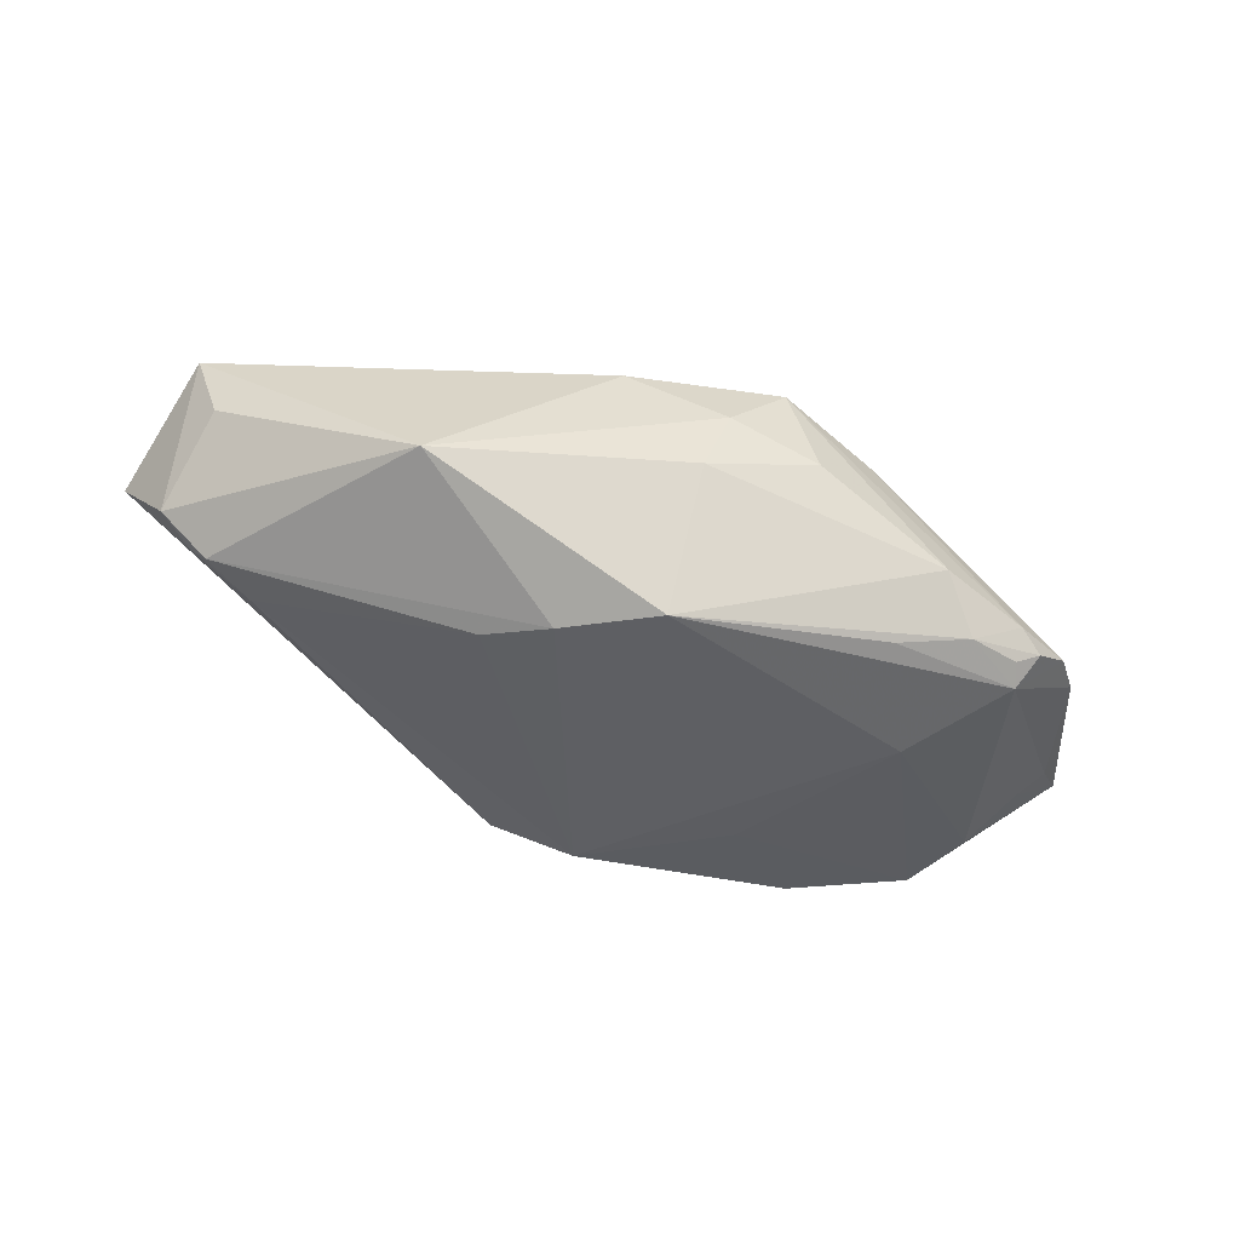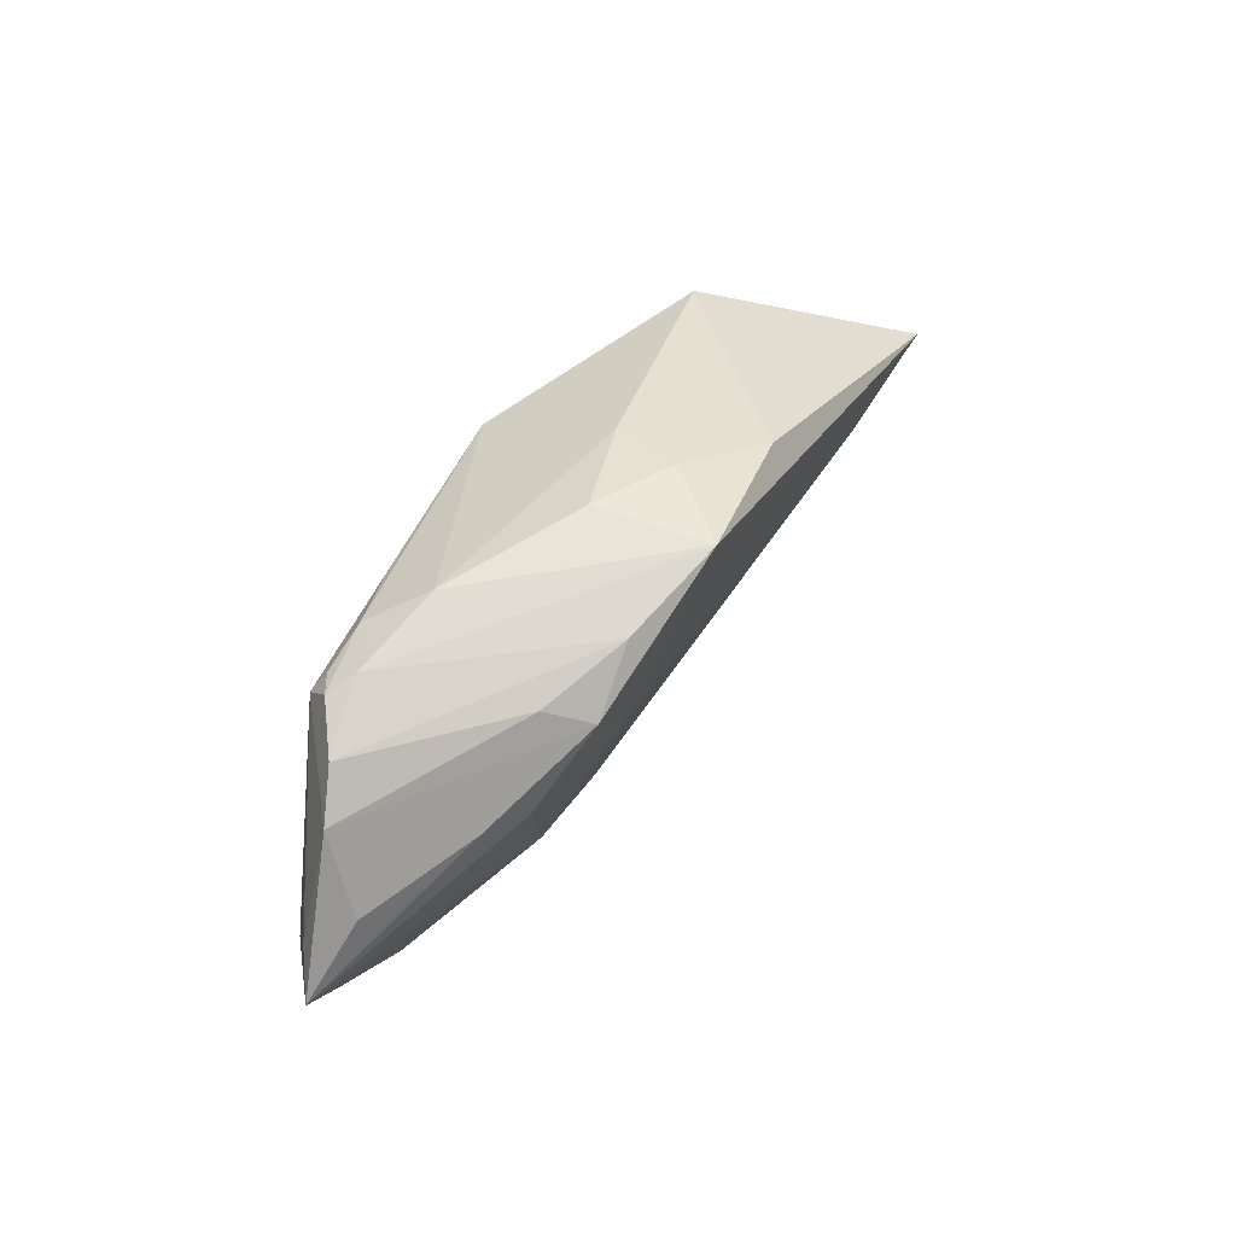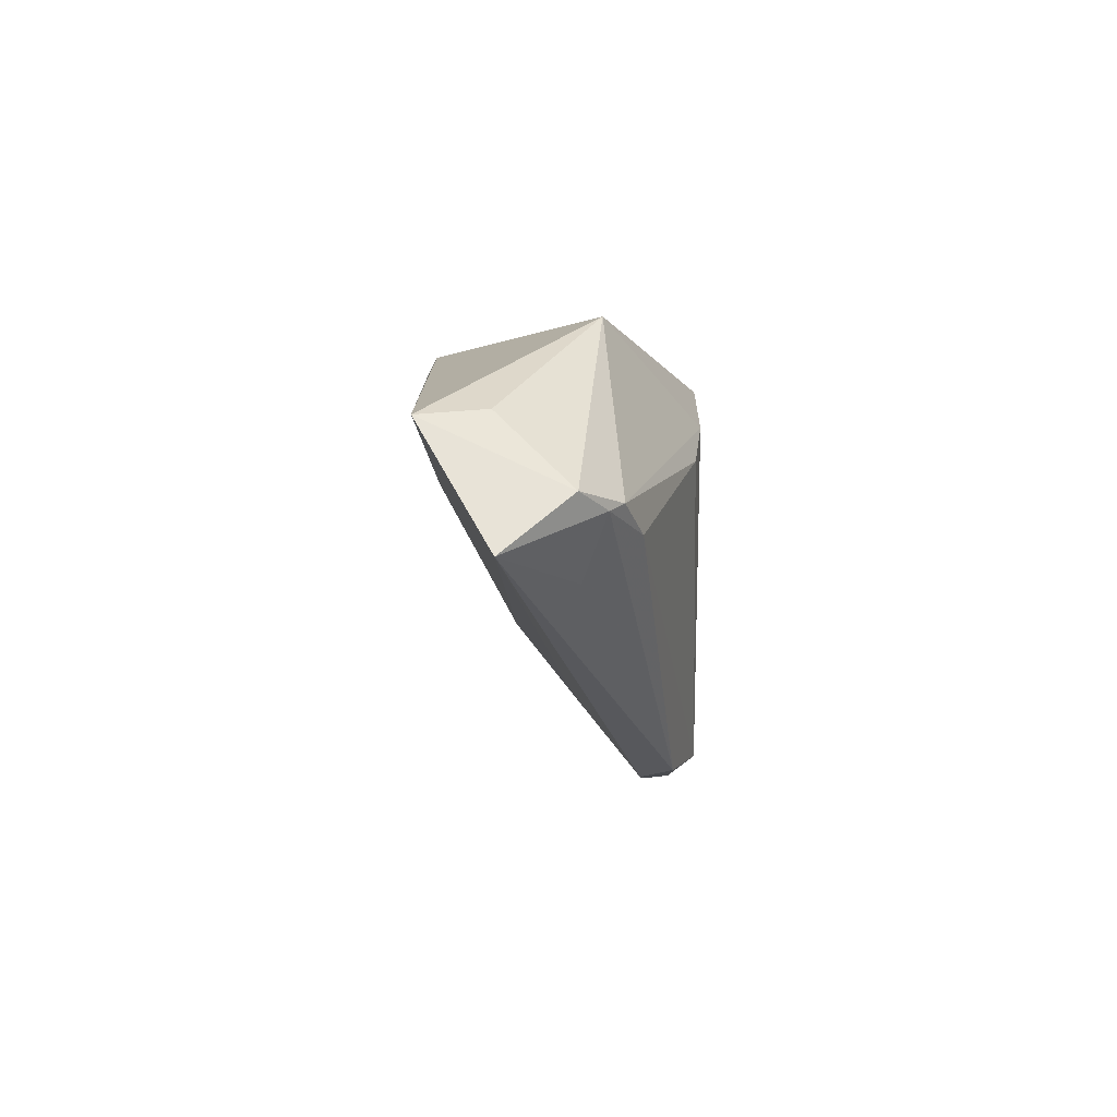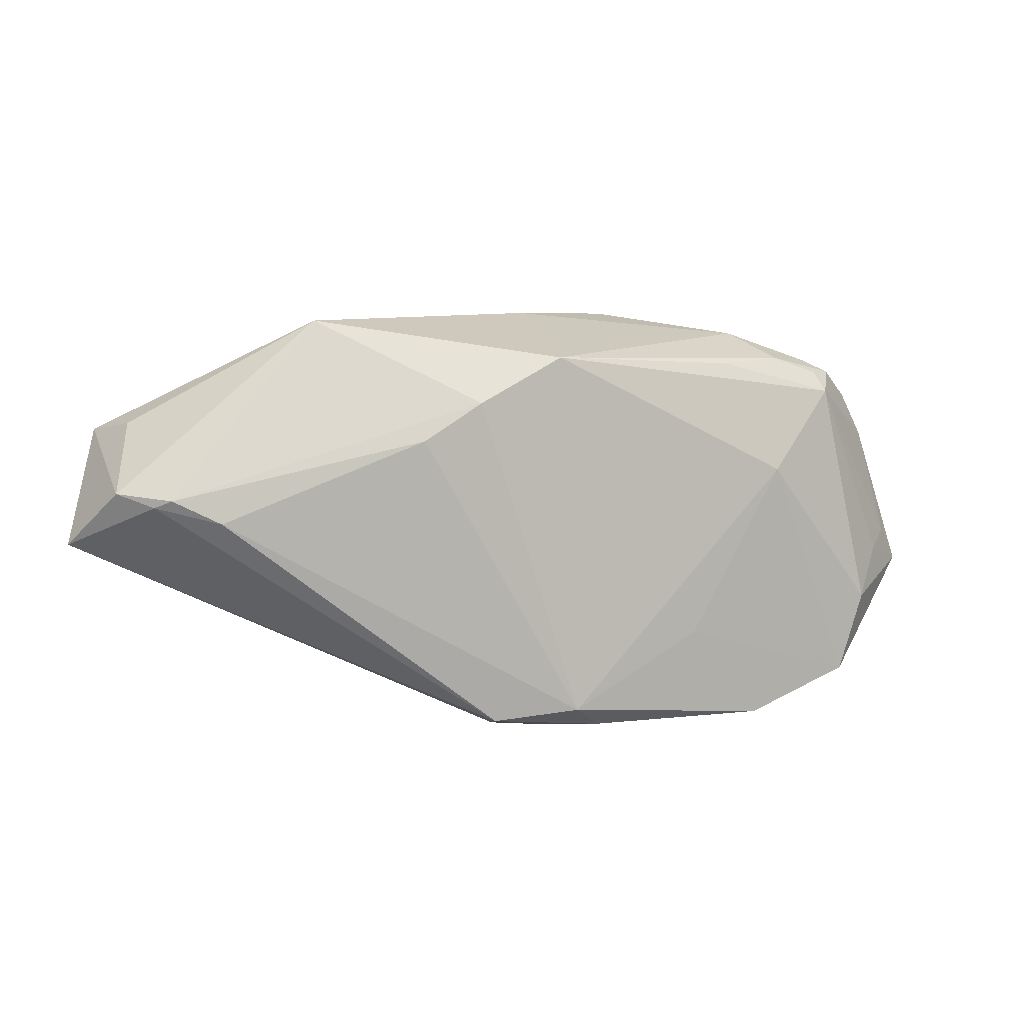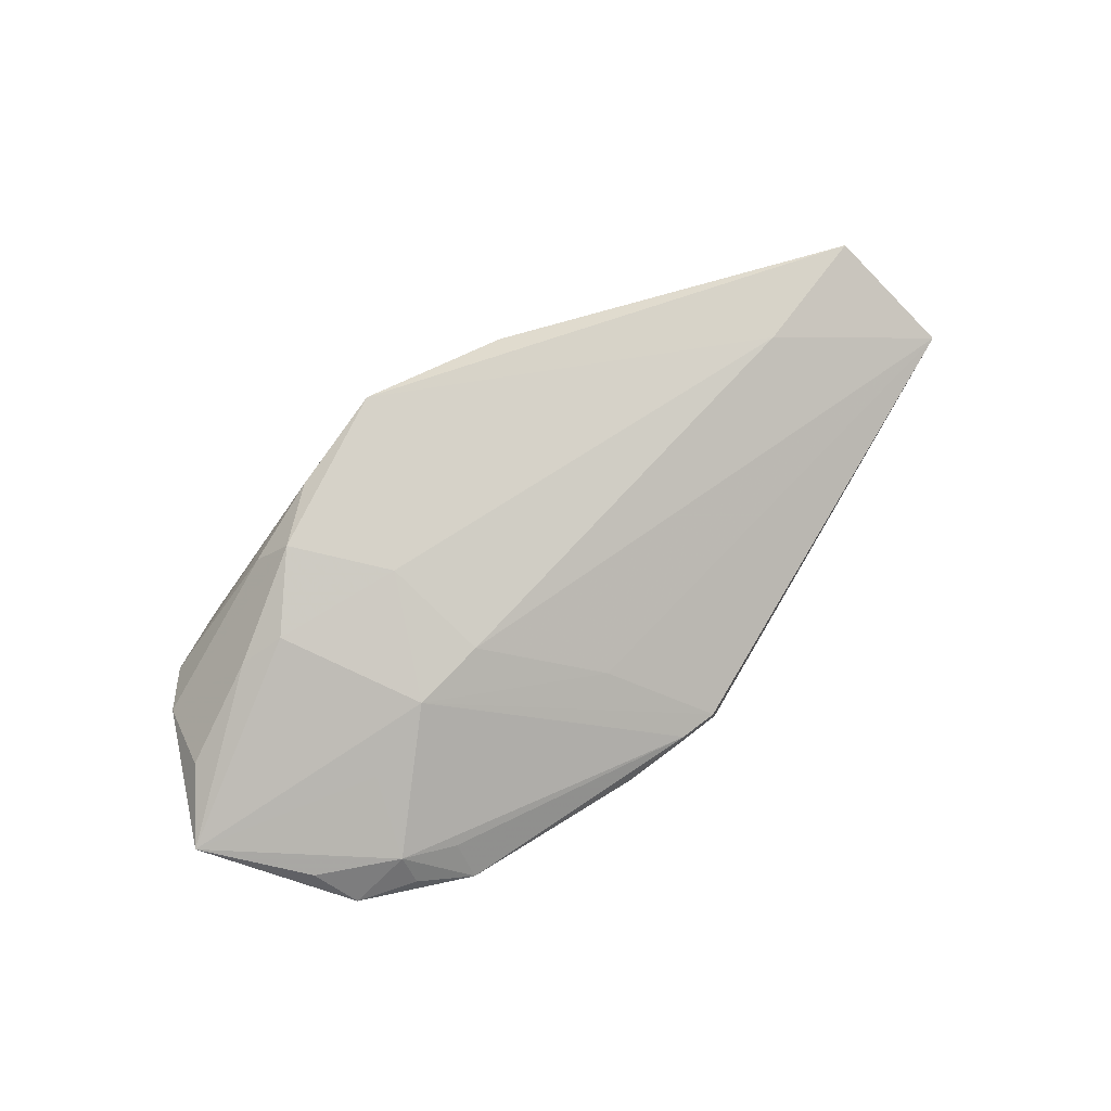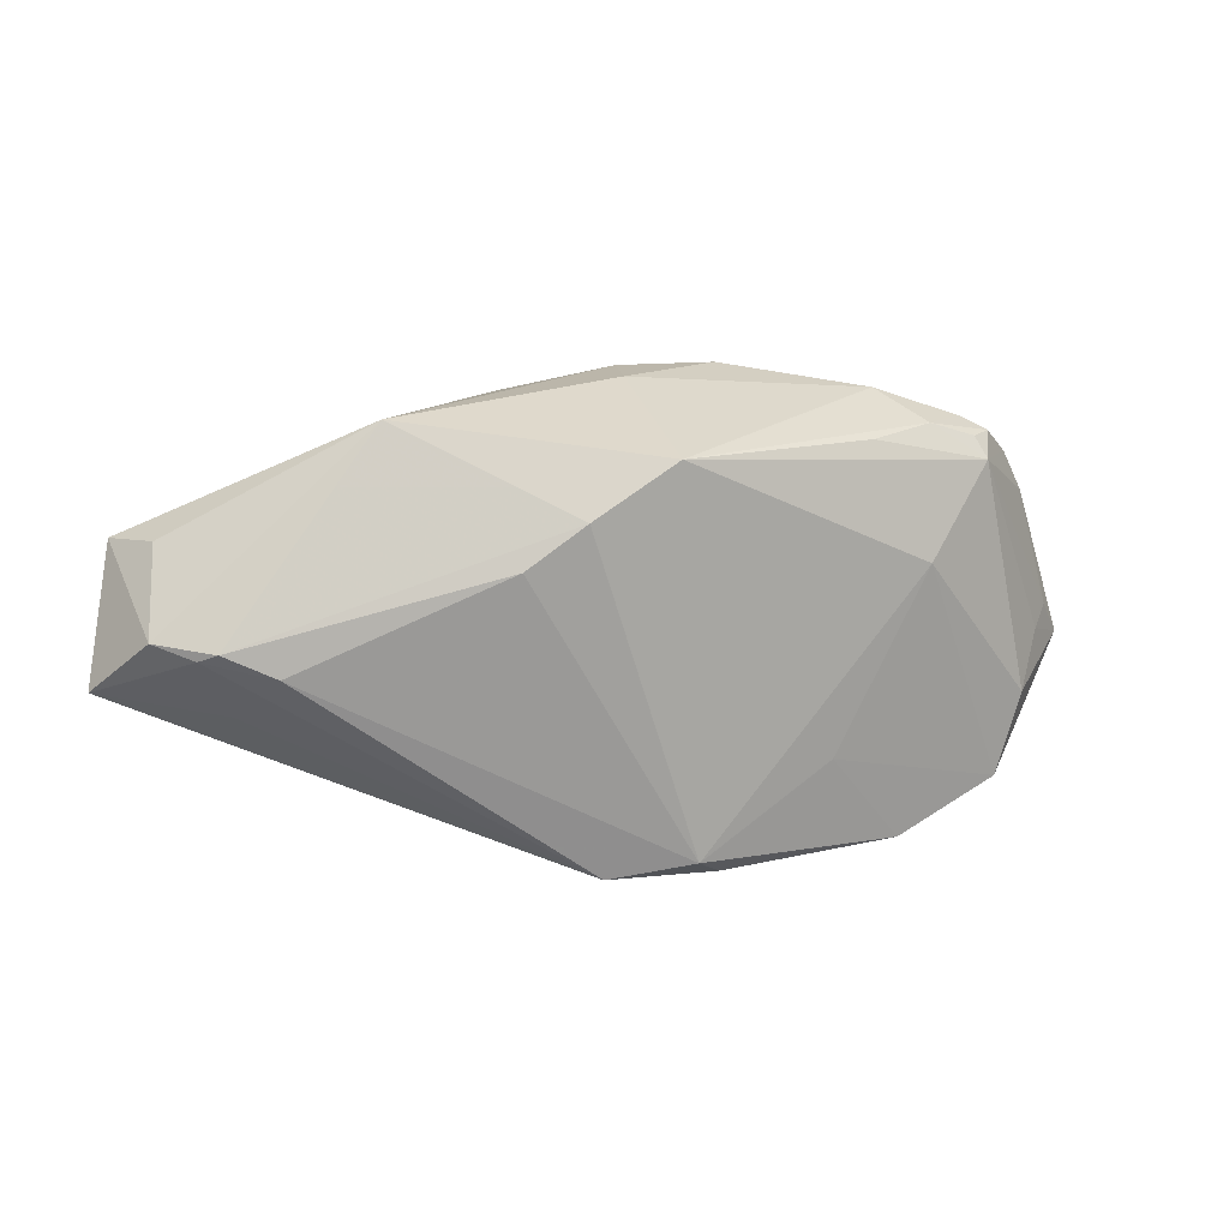
<metadata>
{"format":"obj","ext":"obj","renderer":"f3d","projection":"perspective","resolution":1024,"background":"white","views":[{"elev":-41.1,"azim":163.2,"up":"+Z"},{"elev":39.2,"azim":-64.6,"up":"+Y"},{"elev":-3.0,"azim":88.9,"up":"+Y"},{"elev":3.9,"azim":155.2,"up":"+Y"},{"elev":62.7,"azim":-32.7,"up":"+Z"},{"elev":14.6,"azim":151.7,"up":"+Y"}]}
</metadata>
<code>
v -0.02364 0.01926 0.01232
v 0.05089 0.01098 0.01496
v -0.03552 -0.02116 -0.008021
v 0.04381 -0.00485 -0.001409
v -0.001382 0.02579 0.0005128
v -0.02499 -0.009405 0.003207
v -0.002849 -0.01633 -0.001923
v -0.04542 -0.01695 -0.008863
v -0.03923 0.01981 -0.007753
v -0.02847 -0.02602 -0.01377
v 0.05188 0.003653 -0.0008702
v -0.04991 0.009999 -0.005777
v -0.02956 0.01315 0.01202
v 0.056 -0.002789 0.006973
v -0.001435 -0.02352 -0.01617
v -0.0527 -0.003438 -0.007594
v -0.04061 0.005732 0.005189
v -0.04982 -0.005497 -0.009819
v -0.01831 -0.01476 -0.01567
v 0.0009559 0.01983 -0.01617
v -0.02889 -0.02287 -0.009323
v 0.0009765 -0.02587 -0.01173
v 0.04845 0.01185 0.007362
v -0.03507 -0.02339 -0.01175
v -0.03956 0.01571 -0.01298
v -0.04646 0.01505 -0.006844
v -0.0328 0.01572 0.00756
v 0.01137 0.01432 -0.016
v 0.008247 -0.02473 -0.01296
v -0.02942 0.02333 -0.004988
v 0.01819 0.009849 -0.01485
v -0.0121 0.02352 0.01617
v -0.03363 -0.01268 -0.001767
v -0.04559 -0.01167 -0.01318
v 0.04643 0.002911 -0.005599
v -0.056 -0.007534 -0.005726
v -0.01615 -0.007498 0.004958
v -0.02003 0.004416 0.009866
v -0.05107 0.0007652 -0.002368
v 0.02826 0.02427 -0.00415
v 0.002411 -0.02594 -0.009717
v -0.005543 -0.02602 -0.01344
v -0.004575 0.02576 0.008373
v -0.03555 0.00501 0.007761
v 0.0361 0.005638 0.01276
v -0.04177 0.01828 -0.009818
v 0.006543 0.02306 0.01427
v -0.03299 0.02 -0.01107
v -0.0388 0.01814 -0.01135
v -0.0423 -0.02123 -0.01296
v -0.01449 0.02602 0.003783
v 0.04101 0.000165 -0.00769
v 0.007117 -0.02556 -0.009247
v 0.0481 0.002054 -0.003982
v -0.0242 0.01926 -0.01315
v -0.03019 0.005669 -0.01617
f 12 13 27
f 36 12 16
f 2 45 14
f 14 11 2
f 32 45 2
f 36 6 44
f 38 45 32
f 32 13 38
f 38 44 6
f 13 44 38
f 33 6 36
f 36 3 33
f 33 3 6
f 25 16 12
f 56 20 15
f 34 25 56
f 56 25 20
f 39 12 36
f 1 13 32
f 27 13 1
f 32 51 30
f 36 44 17
f 17 44 13
f 17 39 36
f 13 12 17
f 12 39 17
f 37 38 6
f 45 38 37
f 14 45 37
f 29 4 14
f 8 3 36
f 7 37 6
f 14 37 7
f 6 3 41
f 43 51 32
f 48 30 20
f 18 25 34
f 16 25 18
f 18 34 36
f 36 16 18
f 15 10 19
f 19 56 15
f 34 56 50
f 50 19 10
f 56 19 50
f 36 34 50
f 50 8 36
f 3 8 50
f 27 1 26
f 26 12 27
f 46 25 26
f 26 25 12
f 9 1 32
f 32 30 9
f 9 26 1
f 46 26 9
f 9 48 46
f 30 48 9
f 42 10 15
f 15 29 42
f 42 41 10
f 15 31 52
f 52 29 15
f 3 10 21
f 21 41 3
f 10 41 21
f 53 7 6
f 6 41 53
f 14 7 53
f 53 29 14
f 2 40 47
f 47 40 43
f 32 2 47
f 47 43 32
f 51 43 5
f 43 40 5
f 5 30 51
f 5 40 20
f 20 30 5
f 20 40 28
f 15 20 28
f 28 31 15
f 23 2 11
f 11 40 23
f 23 40 2
f 49 25 46
f 46 48 49
f 49 48 25
f 20 25 55
f 55 48 20
f 25 48 55
f 24 10 3
f 3 50 24
f 24 50 10
f 54 11 14
f 14 4 54
f 4 29 54
f 29 52 54
f 41 42 22
f 22 53 41
f 22 42 29
f 29 53 22
f 35 52 31
f 35 54 52
f 31 28 35
f 35 28 40
f 35 40 11
f 11 54 35

</code>
